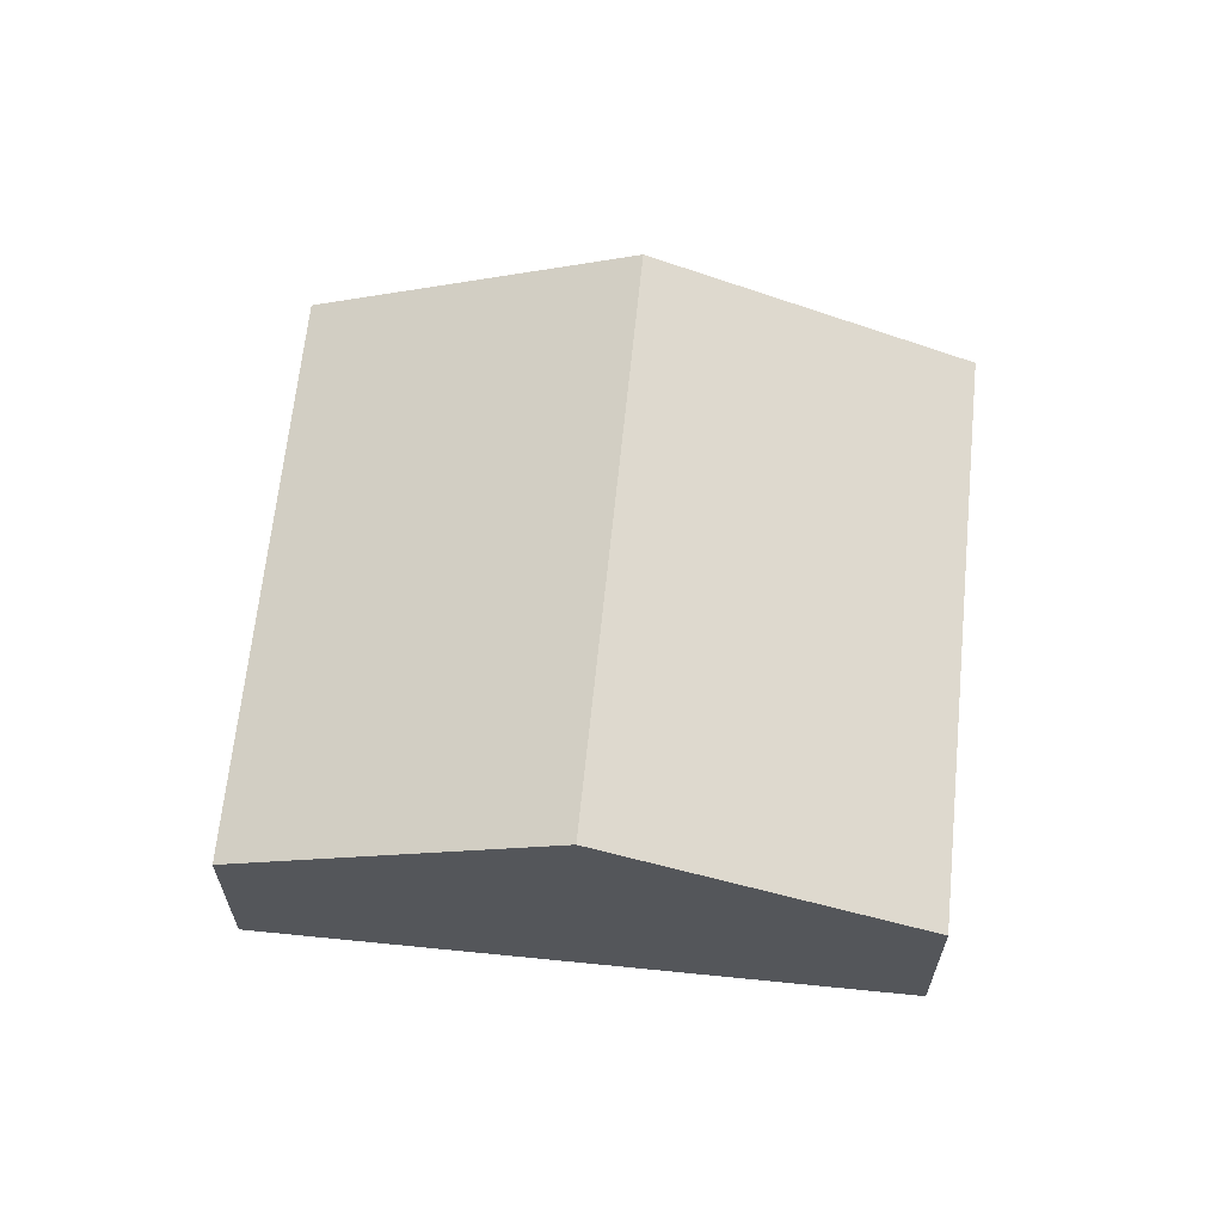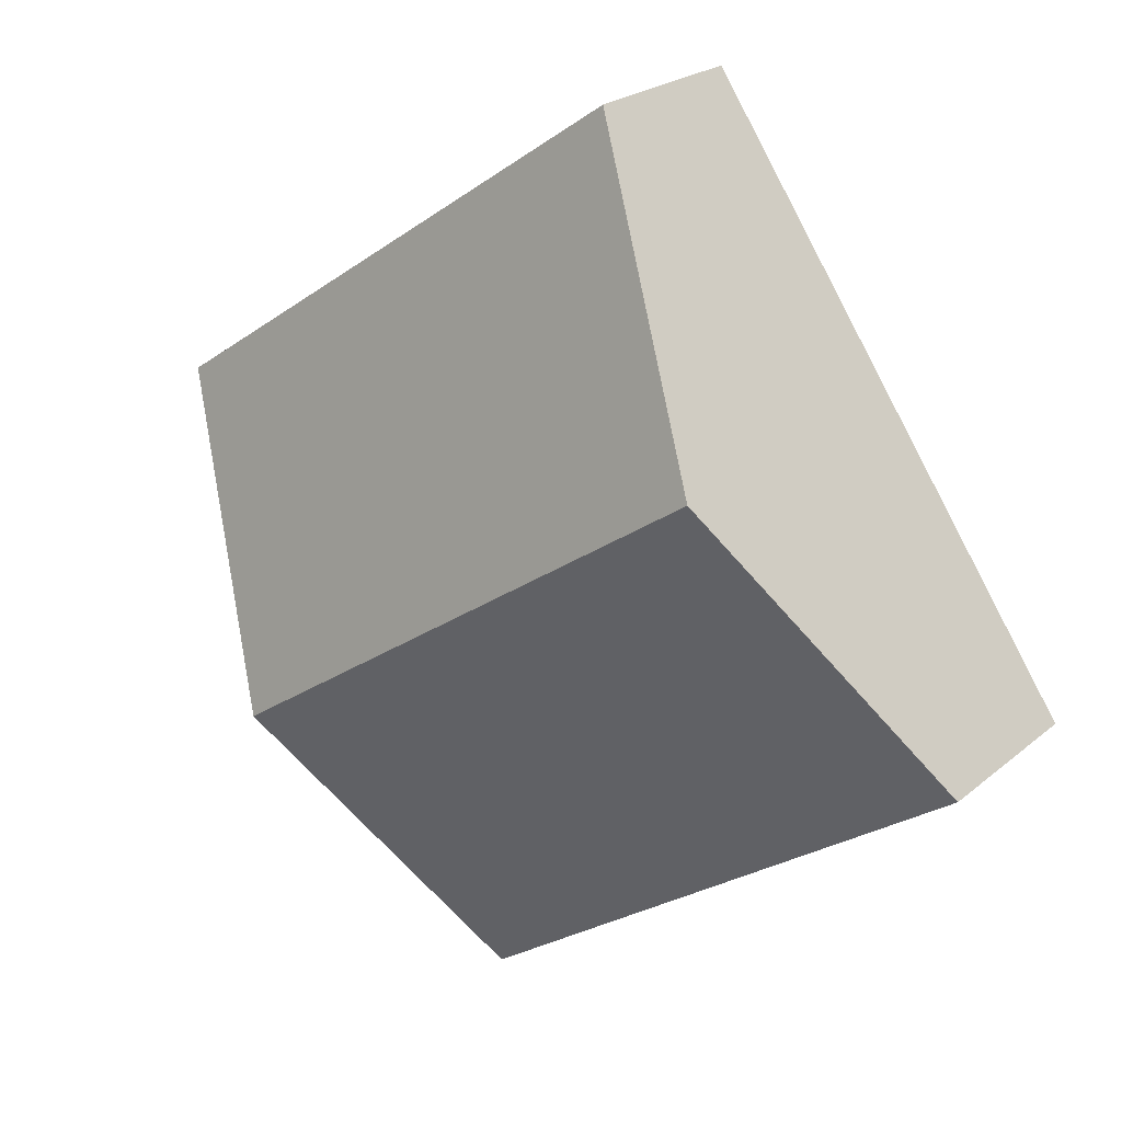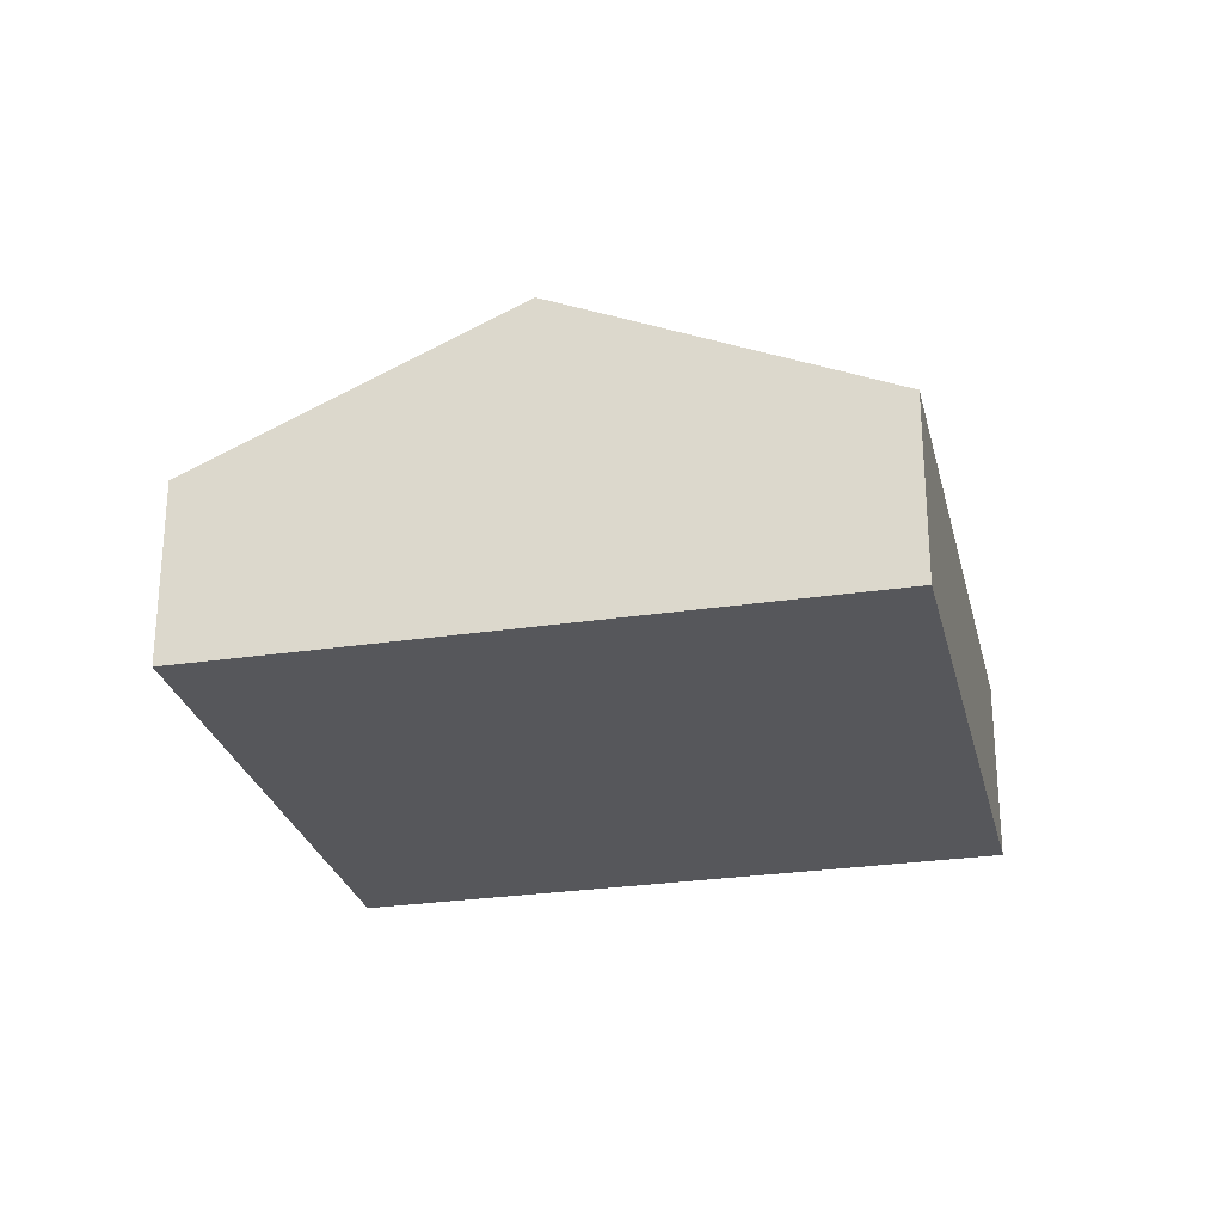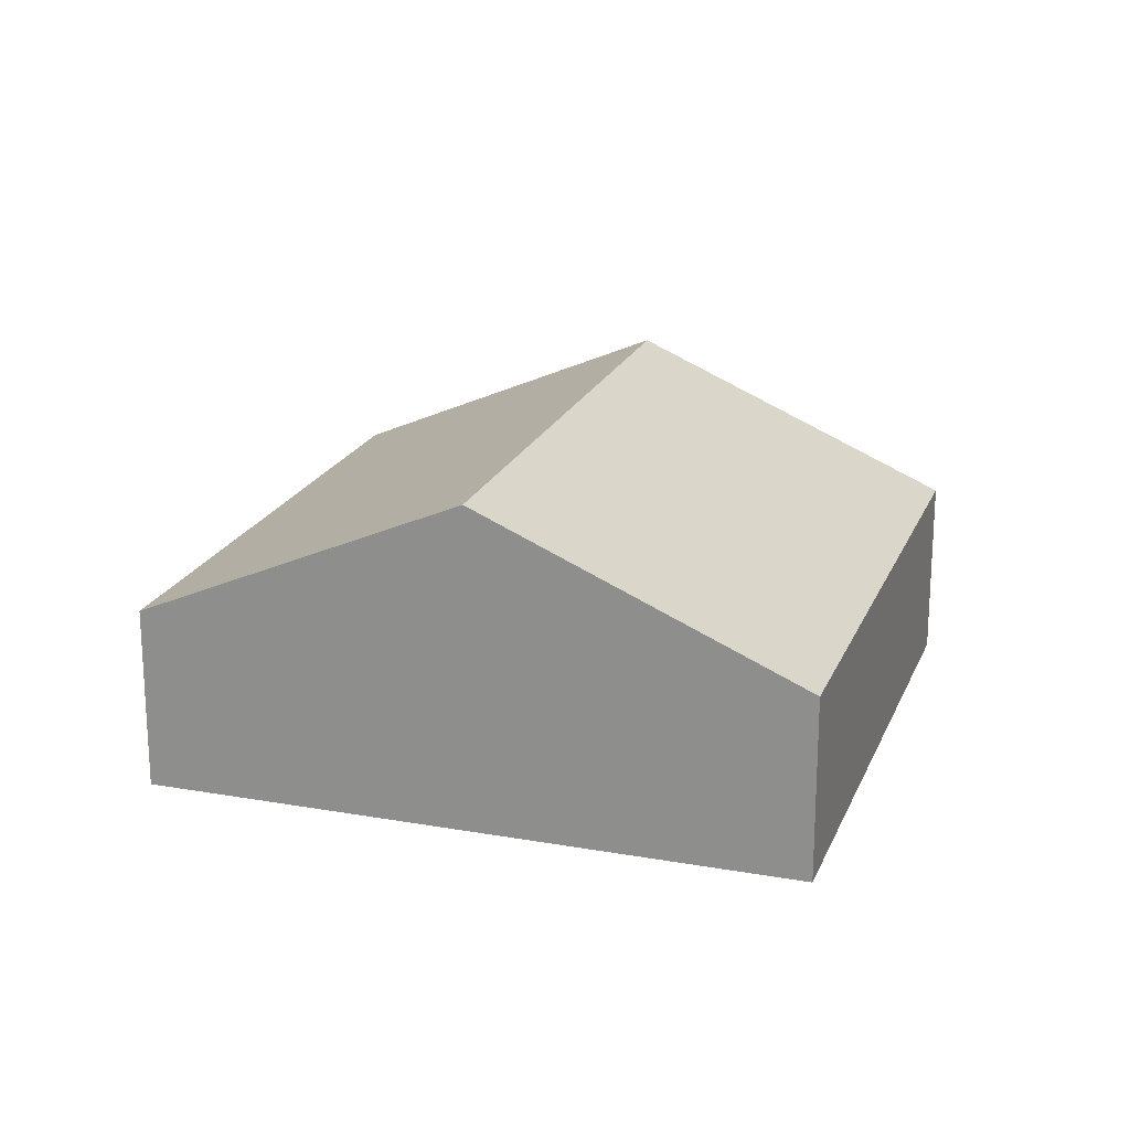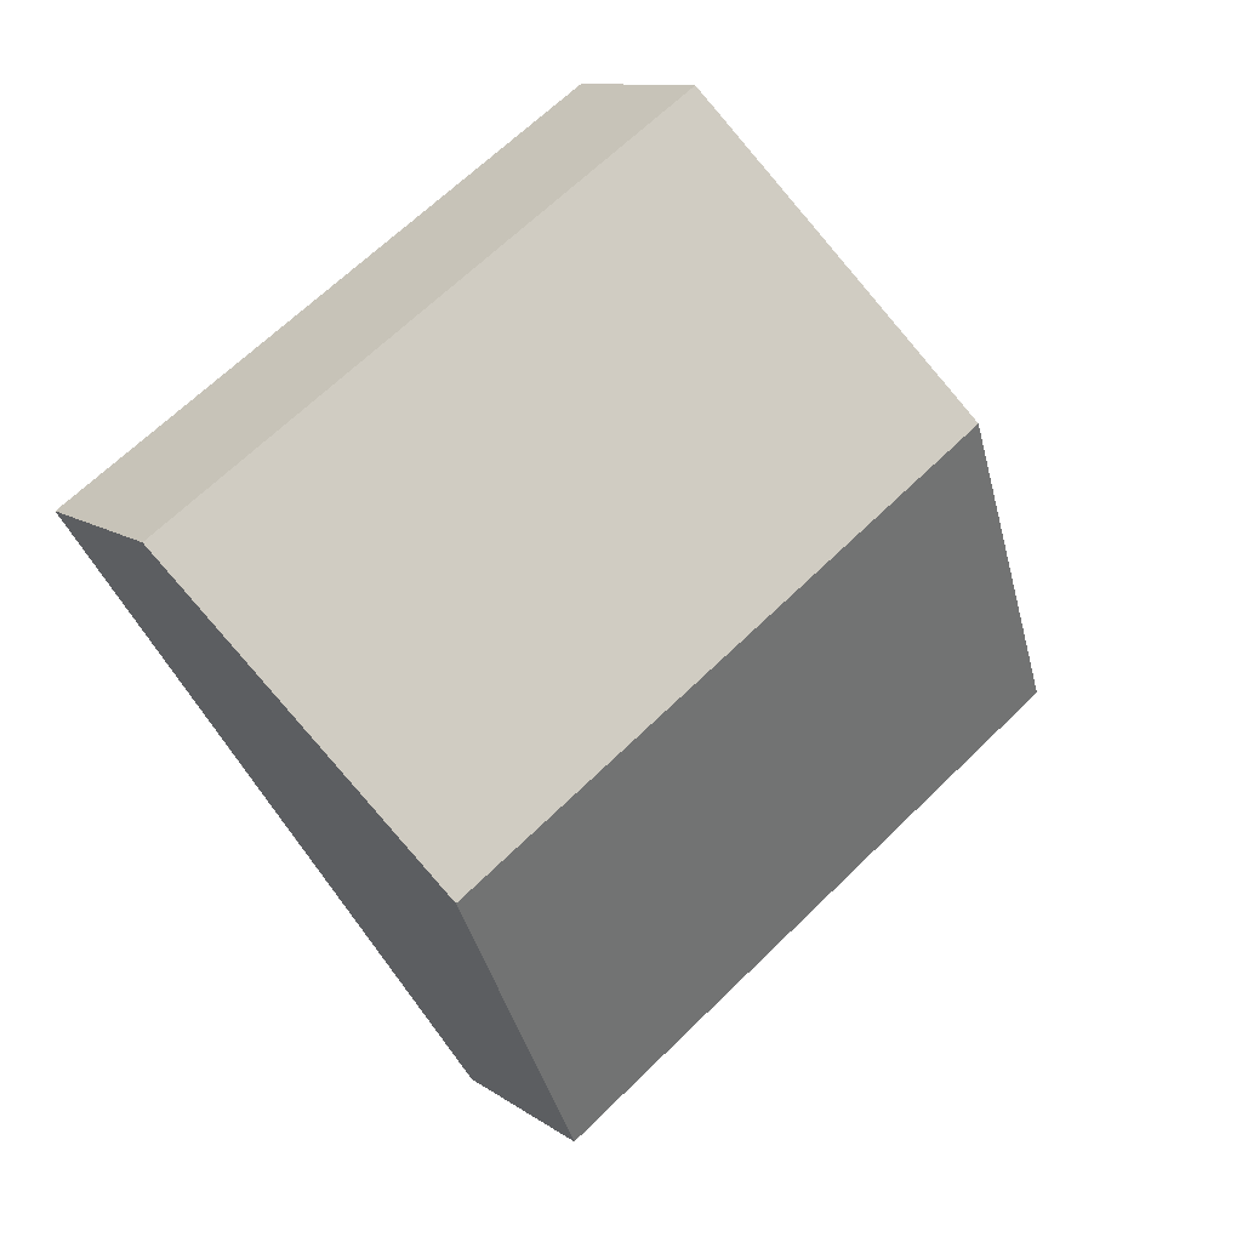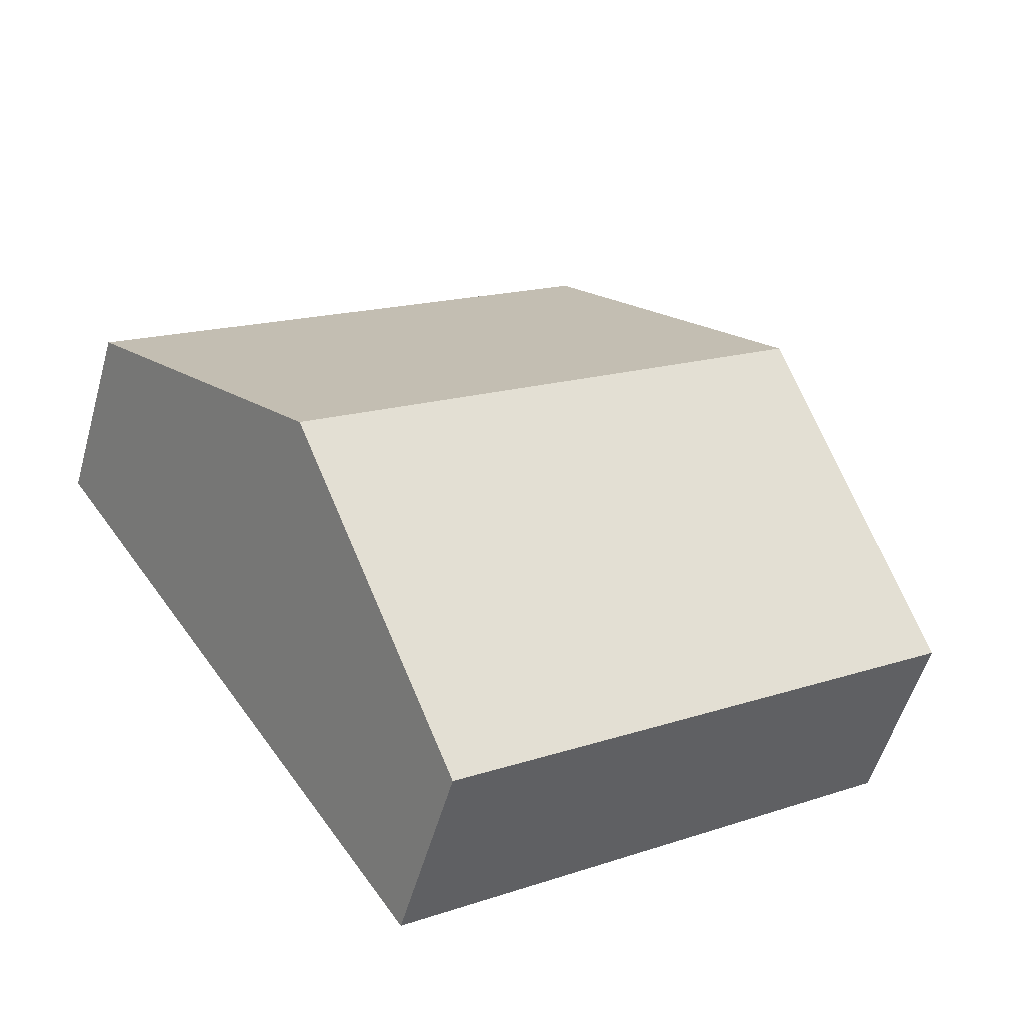
<metadata>
{"format":"obj","ext":"obj","renderer":"f3d","projection":"perspective","resolution":1024,"background":"white","views":[{"elev":64.6,"azim":-49.9,"up":"+Y"},{"elev":23.3,"azim":-143.8,"up":"+Z"},{"elev":-27.1,"azim":-42.6,"up":"+Y"},{"elev":20.4,"azim":-37.7,"up":"+Y"},{"elev":10.8,"azim":148.7,"up":"+Z"},{"elev":-53.9,"azim":164.3,"up":"+Z"}]}
</metadata>
<code>
v  7.017 1.483 1.722
v  1.517 2.64 2.221
v  3.033 1.483 4.442
v  5.501 2.64 -0.499
v  3.984 1.483 -2.72
v  0 1.483 9.081e-17
v  0 0 0
v  1.517 -1.36e-16 2.221
v  3.033 -2.72e-16 4.442
v  7.017 -1.054e-16 1.722
v  5.501 3.055e-17 -0.499
v  3.984 1.666e-16 -2.72
g defaultobject
f 1 2 3
f 2 1 4
f 5 2 4
f 2 5 6
f 7 2 6
f 2 7 8
f 2 8 3
f 3 8 9
f 9 1 3
f 1 9 10
f 10 4 1
f 4 10 11
f 4 11 5
f 5 11 12
f 12 6 5
f 6 12 7
f 8 10 9
f 10 8 7
f 10 7 12
f 10 12 11

</code>
